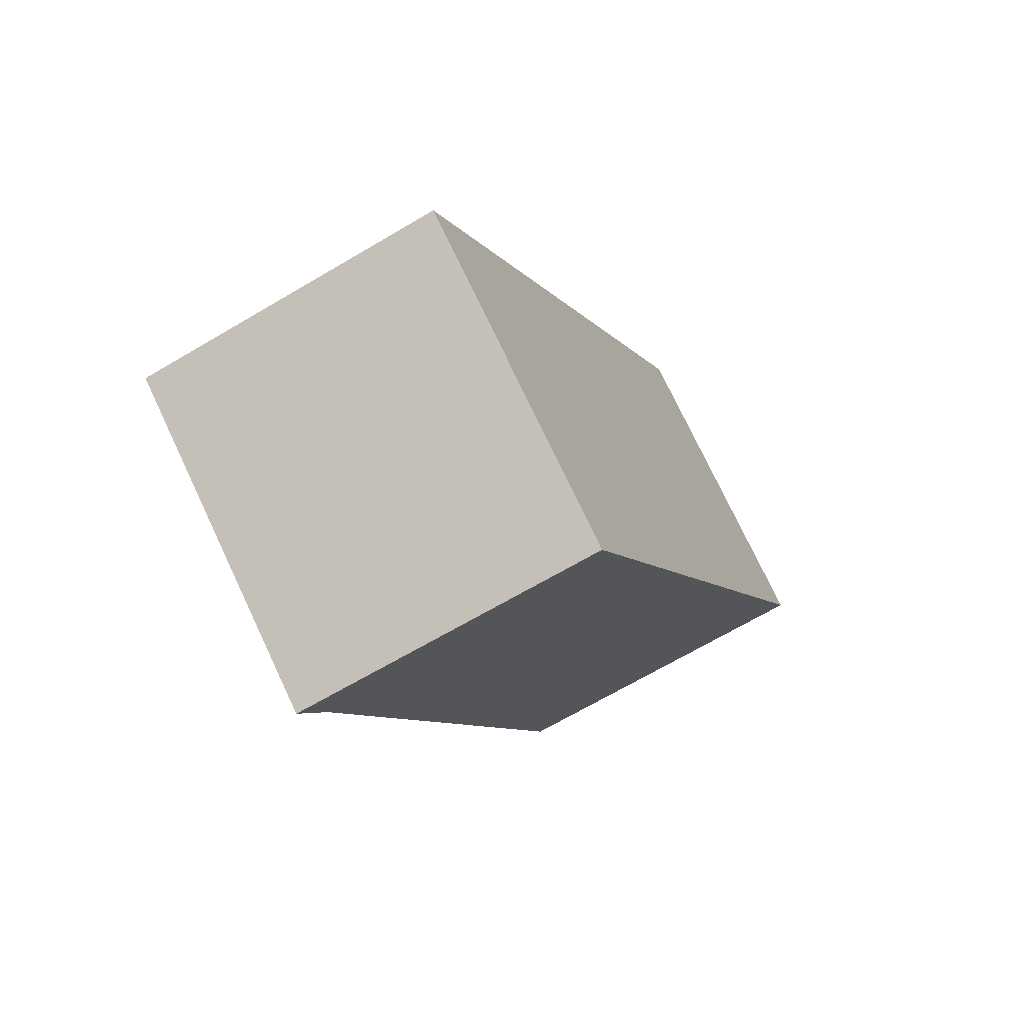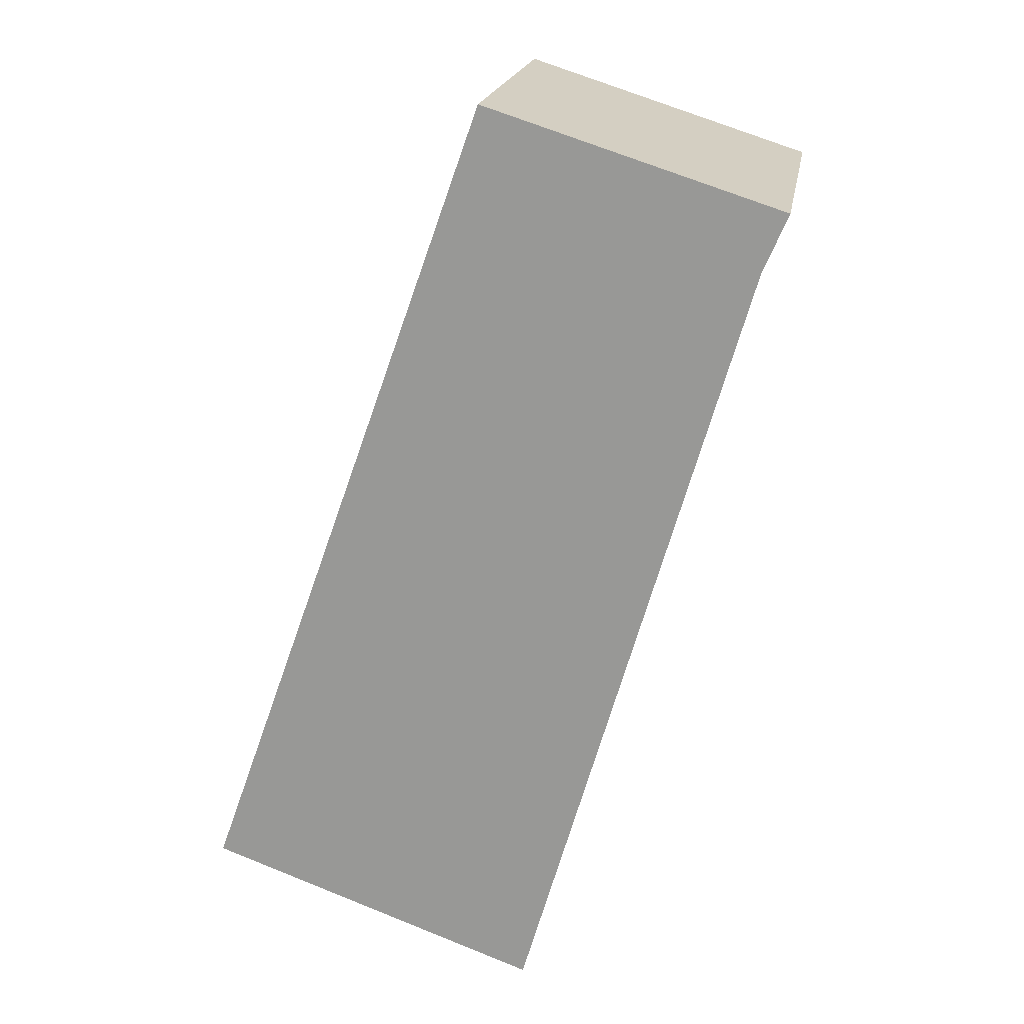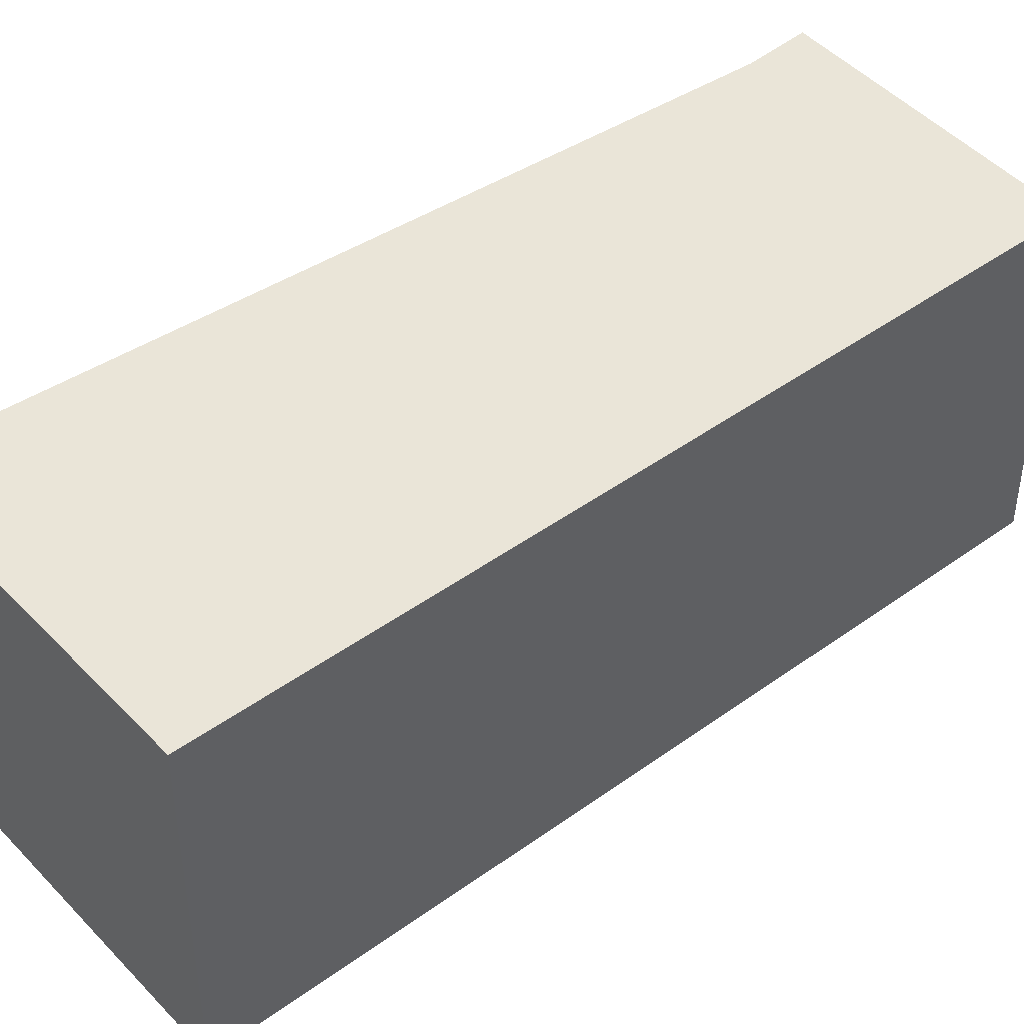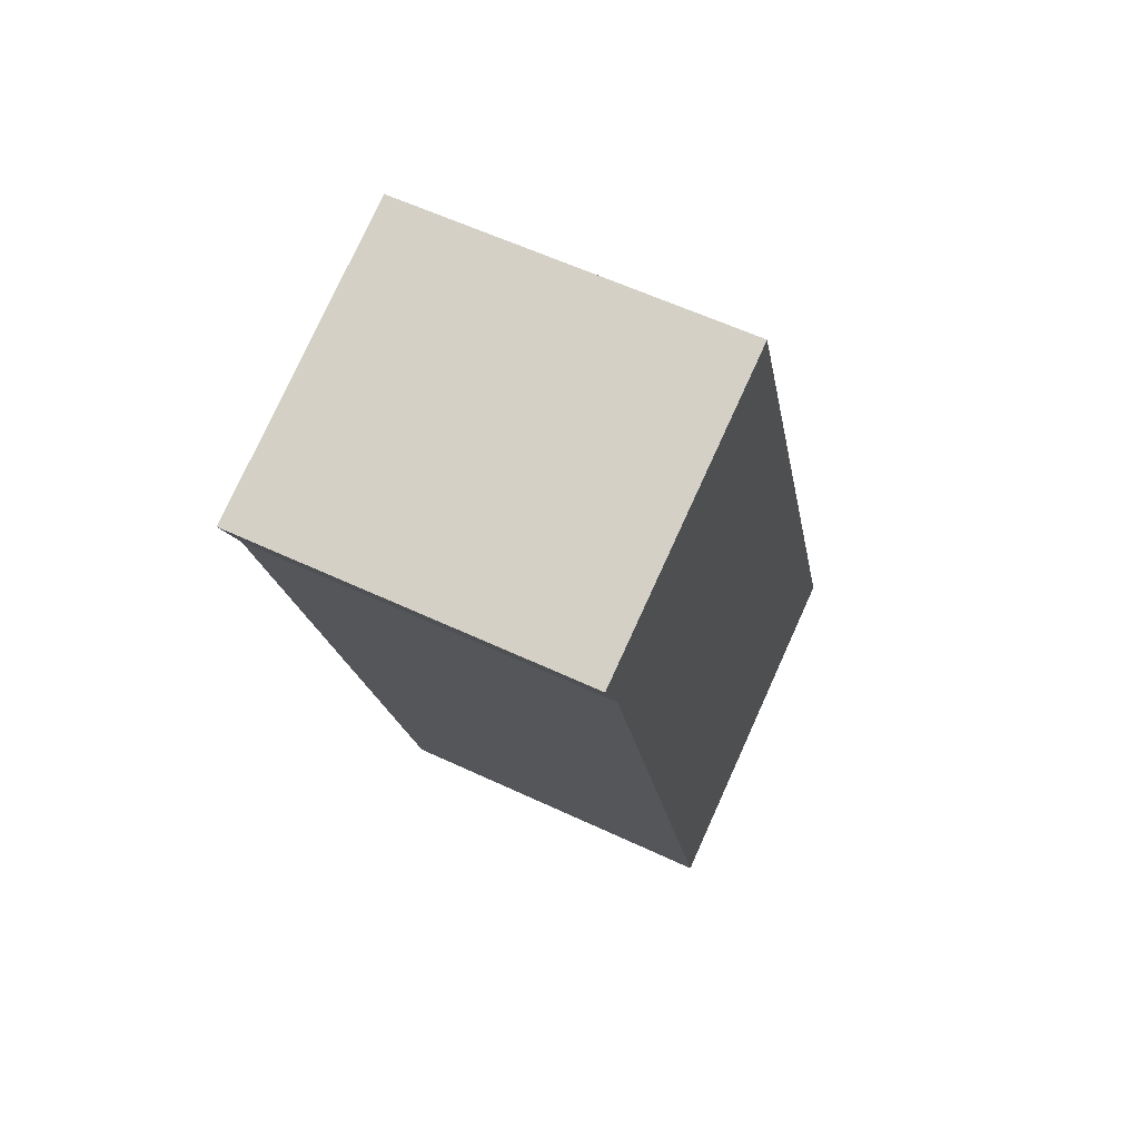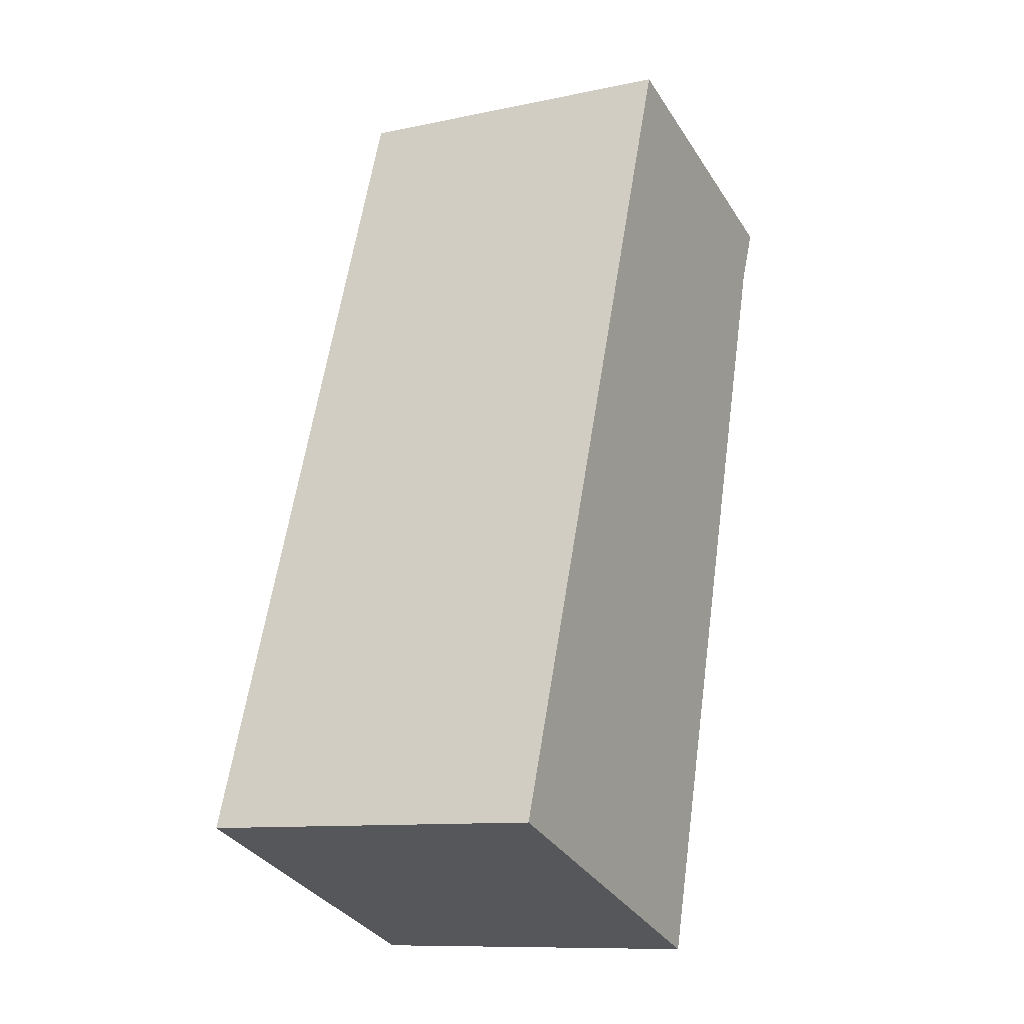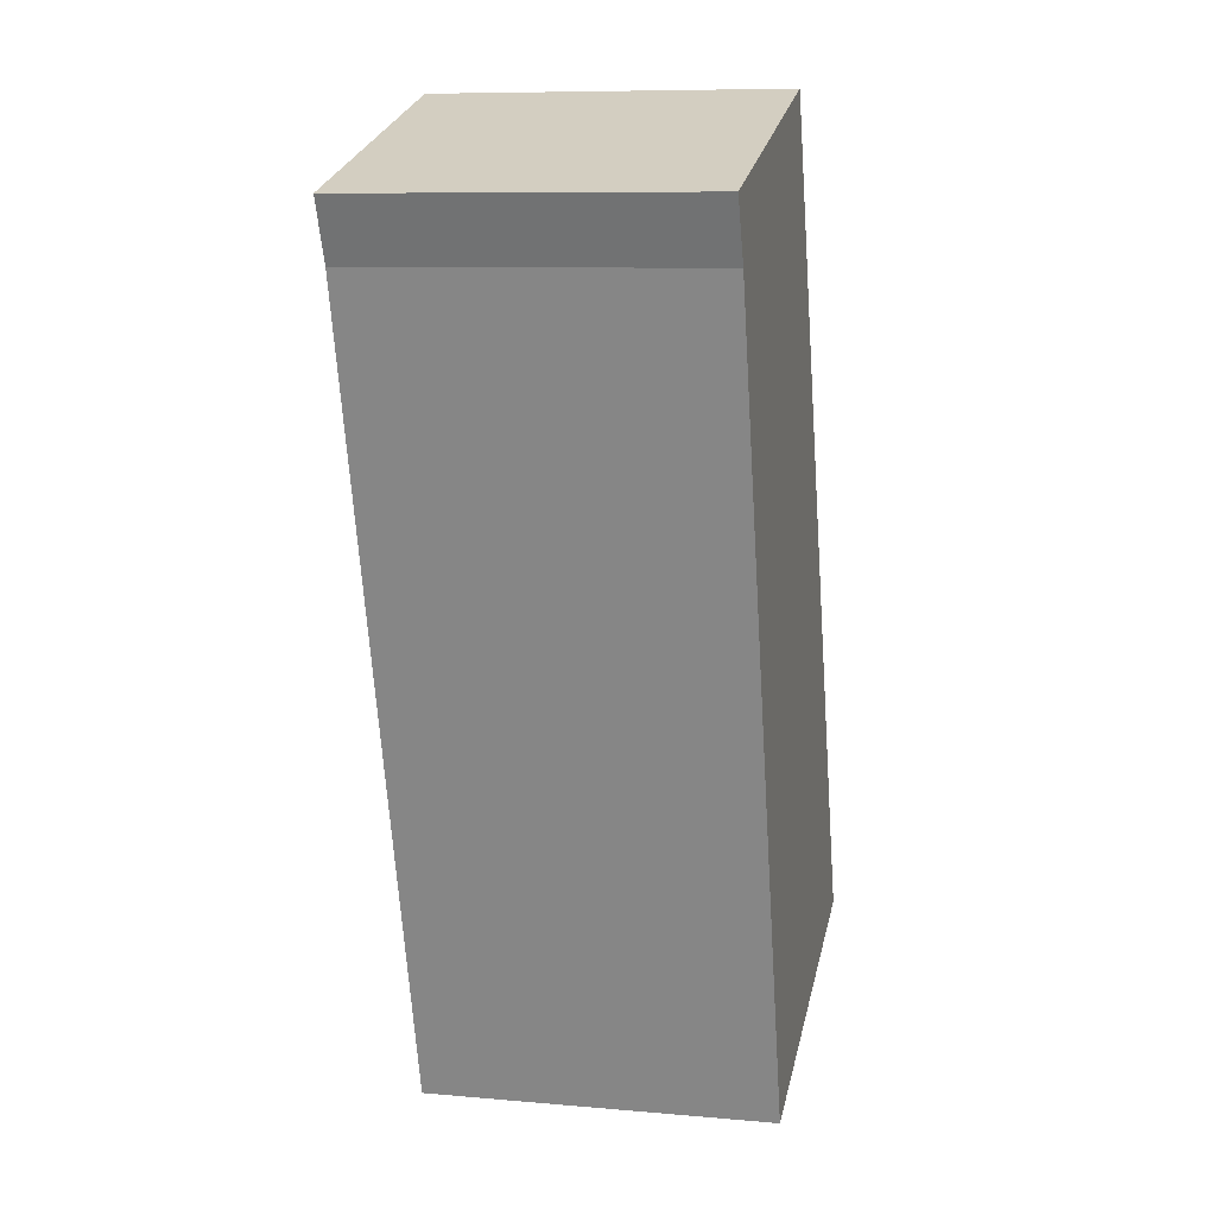
<metadata>
{"format":"obj","ext":"obj","renderer":"f3d","projection":"perspective","resolution":1024,"background":"white","views":[{"elev":75.5,"azim":154.7,"up":"+Z"},{"elev":19.6,"azim":9.5,"up":"+Z"},{"elev":45.0,"azim":-110.5,"up":"+Y"},{"elev":58.6,"azim":115.9,"up":"+Z"},{"elev":-10.6,"azim":-62.0,"up":"+Z"},{"elev":8.8,"azim":103.4,"up":"+Z"}]}
</metadata>
<code>
v  0 2.171 1.329e-16
v  3.526 2.171 4.174
v  2.099 2.171 -0.752
v  1.818 2.171 5.135
v  3.683 2.171 4.542
v  3.683 -2.781e-16 4.542
v  3.526 -2.556e-16 4.174
v  2.099 4.605e-17 -0.752
v  0 0 0
v  1.818 -3.144e-16 5.135
g defaultobject
f 1 2 3
f 2 1 4
f 2 4 5
f 6 2 5
f 2 6 7
f 7 3 2
f 3 7 8
f 8 1 3
f 1 8 9
f 9 4 1
f 4 9 10
f 10 5 4
f 5 10 6
f 7 9 8
f 9 7 6
f 9 6 10

</code>
